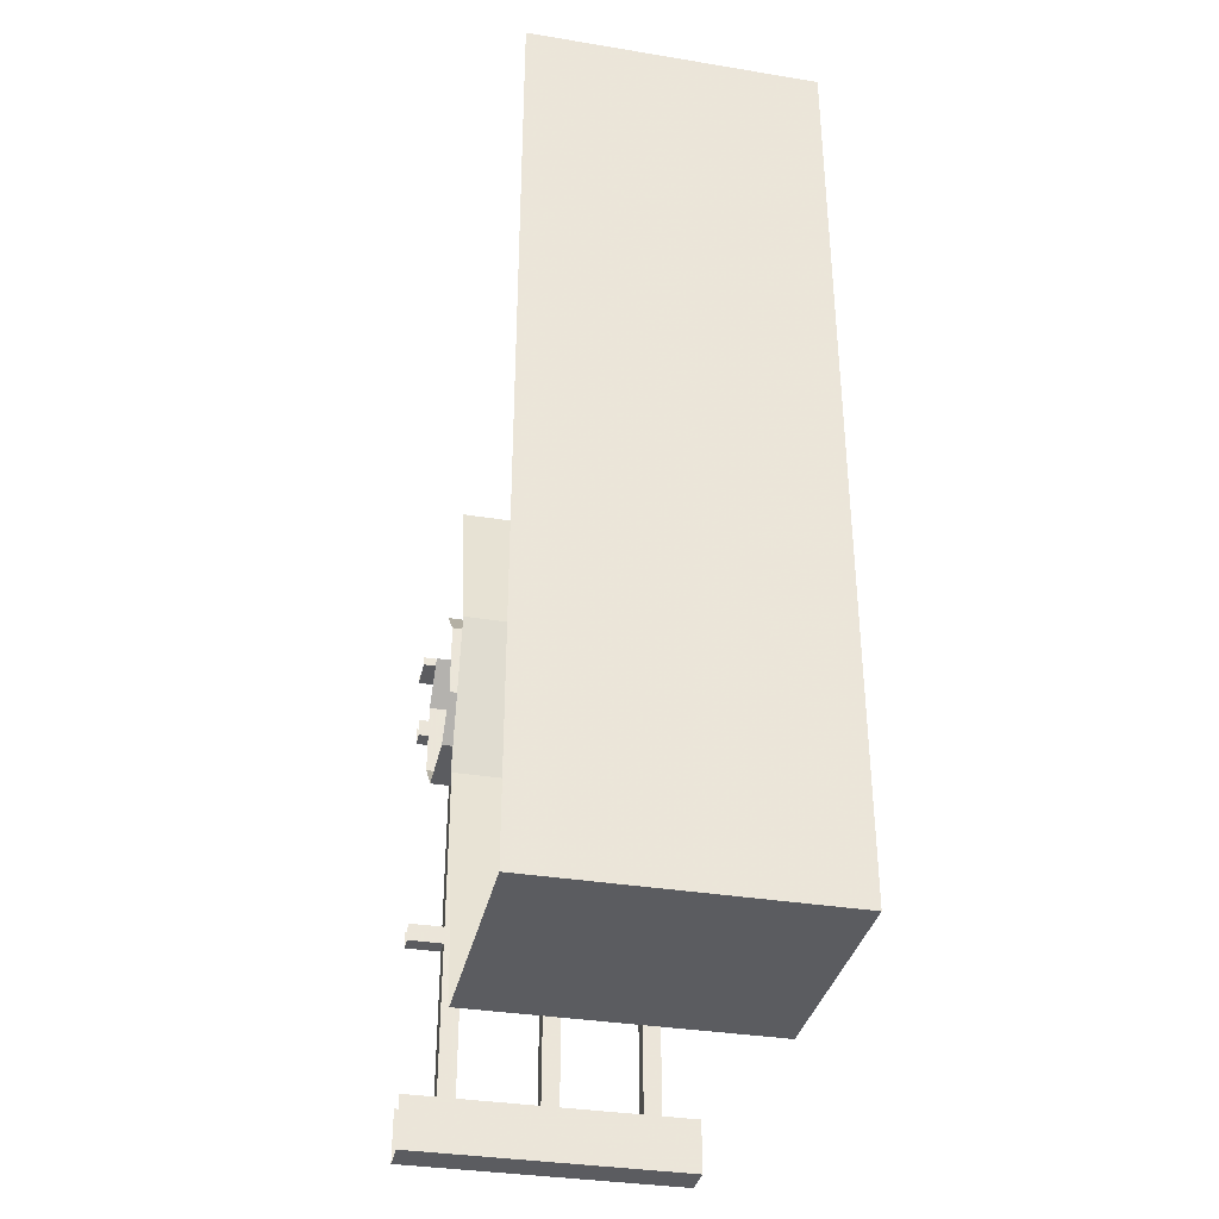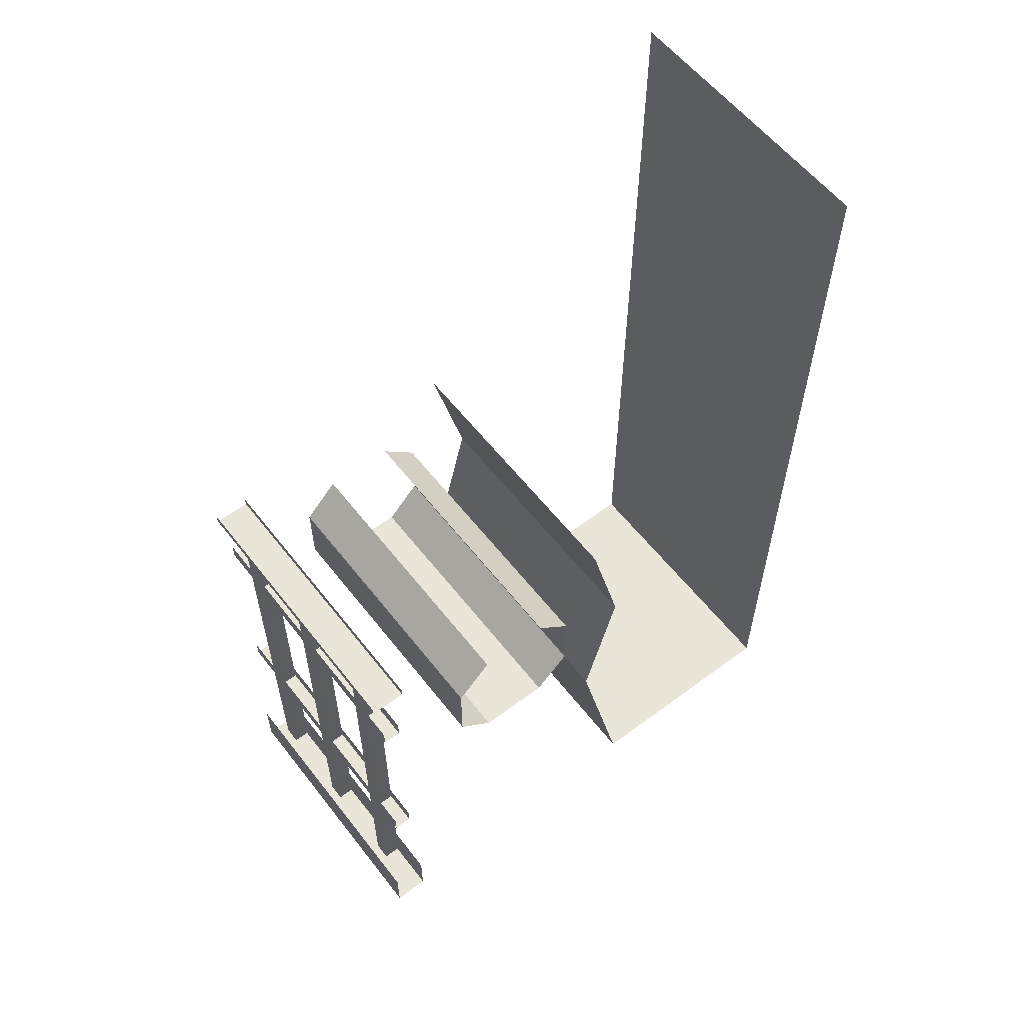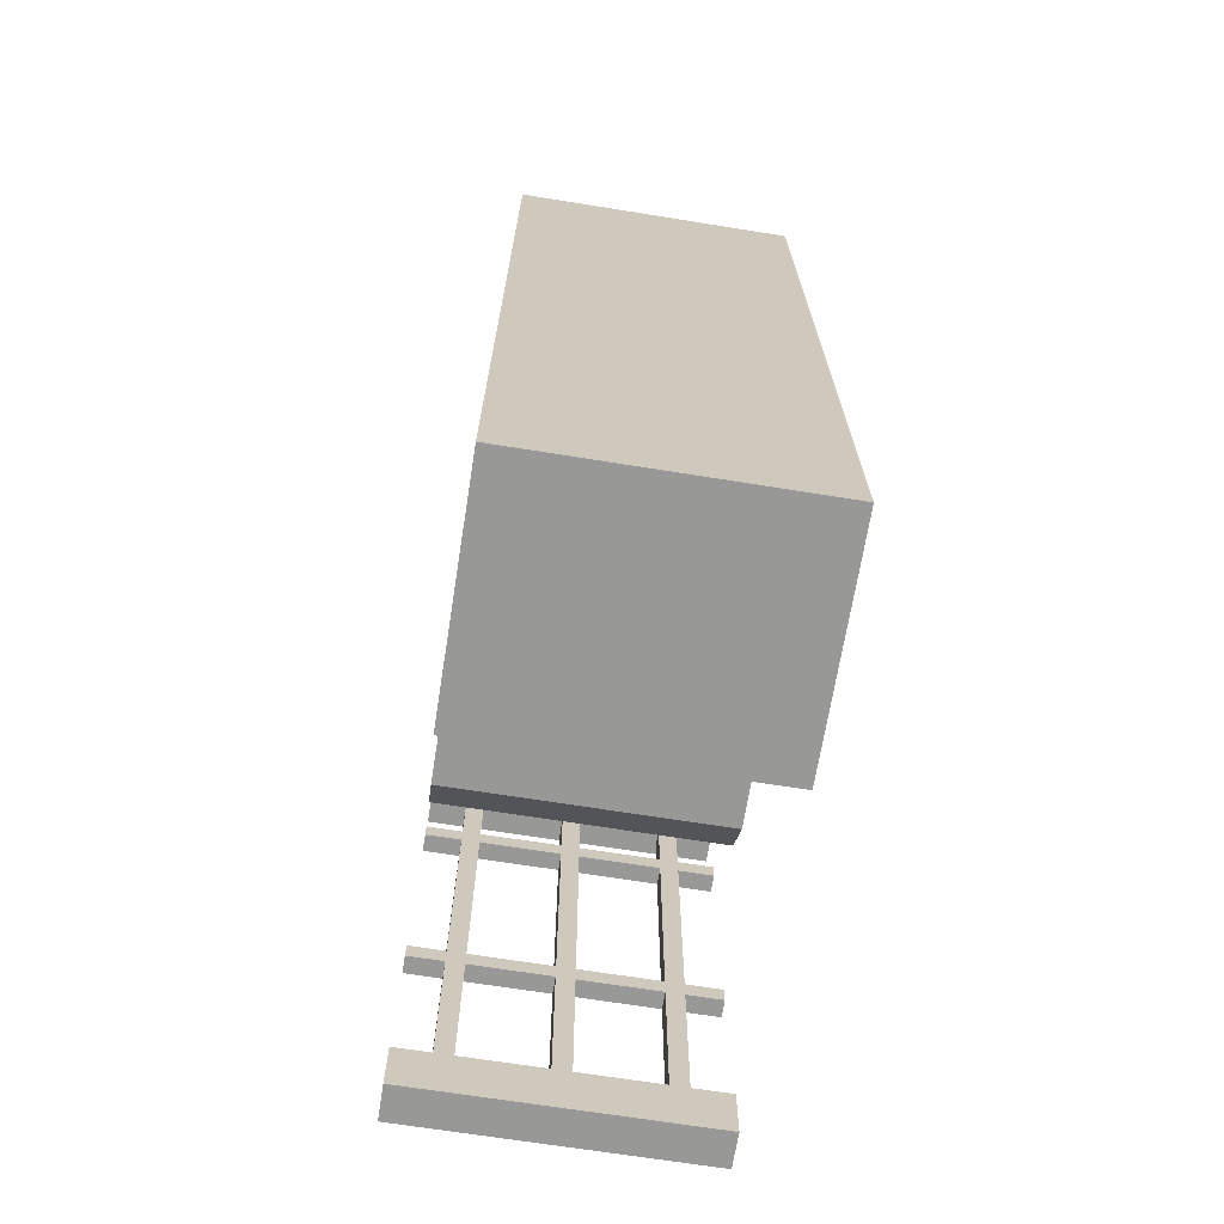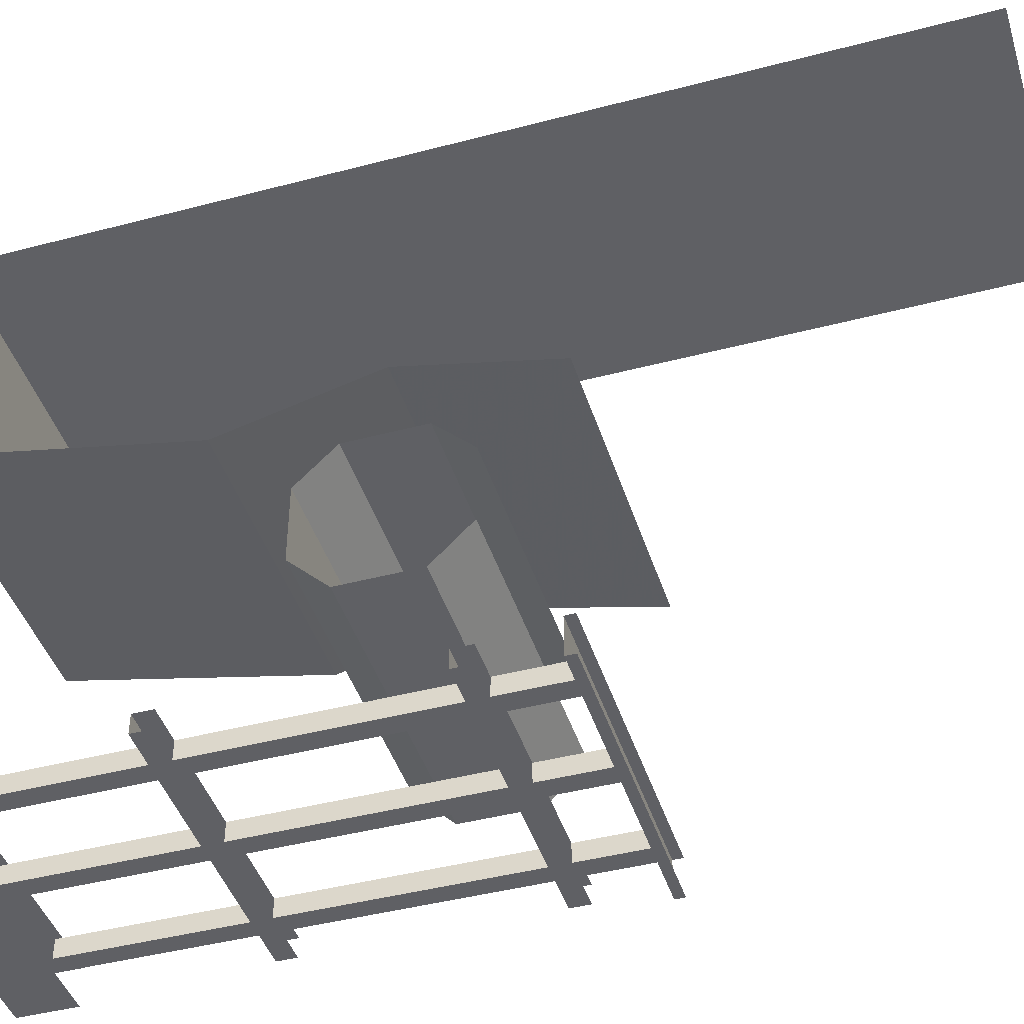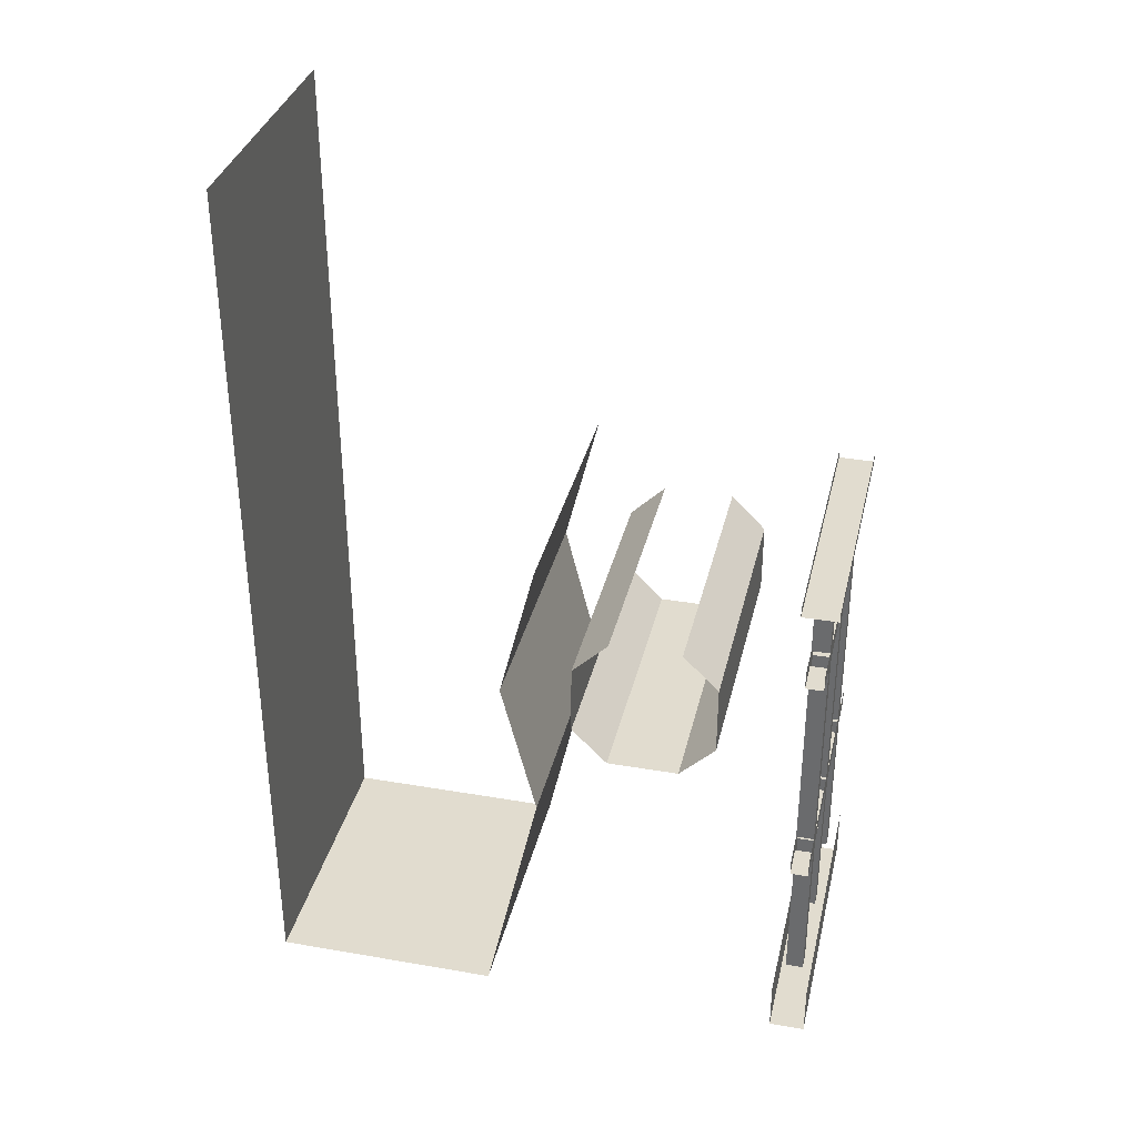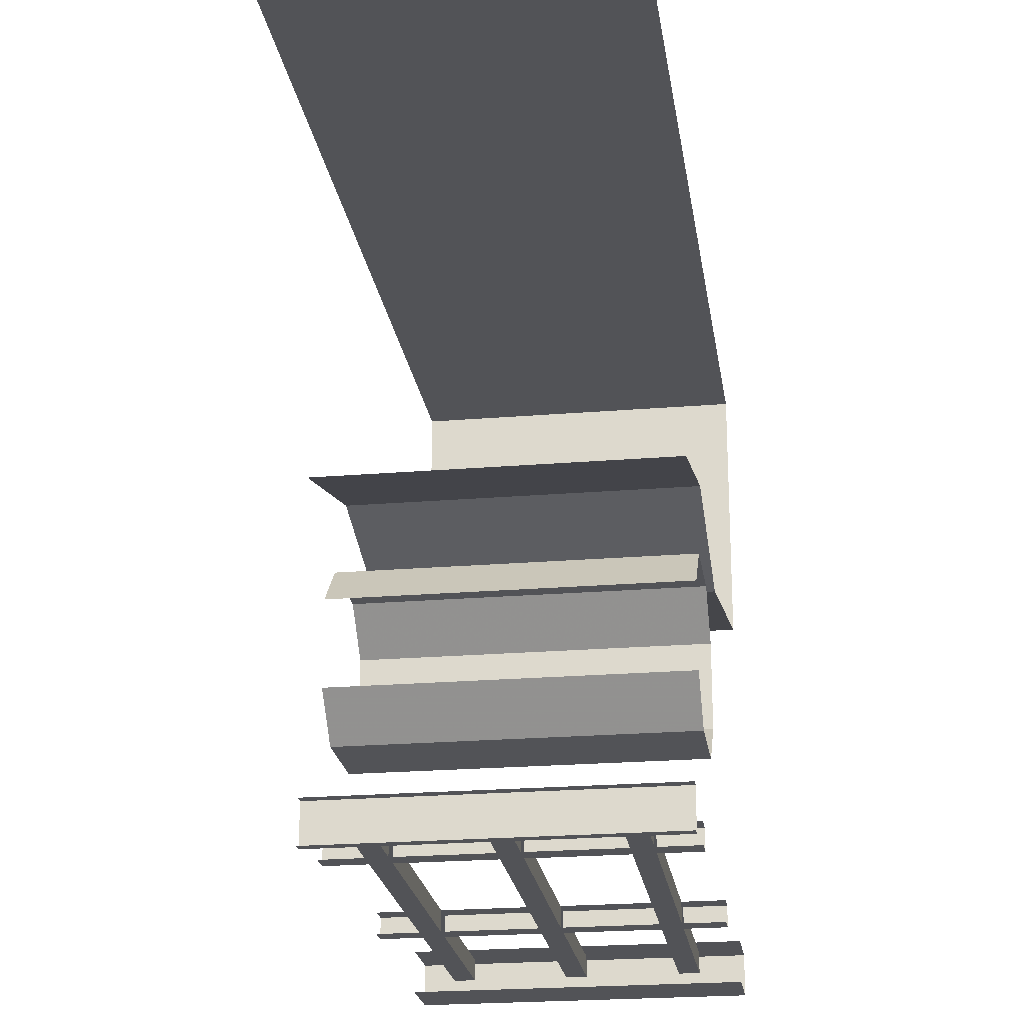
<metadata>
{"format":"obj","ext":"obj","renderer":"f3d","projection":"perspective","resolution":1024,"background":"white","views":[{"elev":-35.1,"azim":-12.3,"up":"+Y"},{"elev":58.4,"azim":-127.6,"up":"+Y"},{"elev":-68.5,"azim":-9.1,"up":"+Y"},{"elev":-43.8,"azim":107.2,"up":"+Z"},{"elev":34.5,"azim":103.0,"up":"+Y"},{"elev":-22.4,"azim":-171.8,"up":"+Z"}]}
</metadata>
<code>
o object/lift/2
v 64 -216 -128
v 64 -240 -128
v -64 -240 -128
v -64 -216 -128
v -64 -216 -112
v -64 -240 -112
v 64 -240 -112
v 64 -216 -112
v -64 0 0
v 64 0 0
v 64 -64 16
v -64 -64 16
v 64 -128 0
v -64 -128 0
v 64 -240 25
v -64 -240 25
v -64 -240 128
v 64 -240 128
v -64 160 128
v 64 160 128
v 64 -4 -128
v 64 -4 -112
v -64 -4 -112
v -64 -4 -128
v 64 0 -128
v -64 0 -128
v 64 0 -112
v -64 0 -112
v 48 -40 -116
v 48 -32 -116
v 40 -32 -116
v 40 -40 -116
v 40 -136 -116
v 48 -136 -116
v 48 -40 -124
v 64 -40 -124
v 64 -40 -116
v 64 -32 -116
v 4 -40 -116
v 4 -32 -116
v -4 -32 -116
v -4 -40 -116
v -4 -136 -116
v 4 -136 -116
v 4 -40 -124
v 40 -40 -124
v -40 -40 -116
v -40 -32 -116
v -48 -32 -116
v -48 -40 -116
v -48 -136 -116
v -40 -136 -116
v -40 -40 -124
v -4 -40 -124
v -40 -144 -116
v -48 -144 -116
v -48 -216 -116
v -40 -216 -116
v -40 -144 -124
v -4 -144 -124
v -4 -144 -116
v 4 -144 -116
v 40 -144 -116
v 48 -144 -116
v 64 -144 -116
v 64 -136 -116
v -4 -136 -124
v 4 -136 -124
v -40 -136 -124
v -48 -144 -124
v -48 -136 -124
v -48 -40 -124
v 4 -32 -124
v 40 -32 -124
v 48 -32 -124
v 48 -136 -124
v 40 -136 -124
v -64 -40 -116
v -64 -40 -124
v -48 -32 -124
v -40 -32 -124
v -4 -32 -124
v -4 -4 -124
v 4 -4 -124
v 4 -4 -116
v -4 -4 -116
v -4 -216 -124
v -4 -216 -116
v 4 -216 -124
v 4 -144 -124
v 4 -216 -116
v -48 -216 -124
v -40 -216 -124
v 40 -216 -124
v 40 -216 -116
v 40 -144 -124
v 48 -216 -124
v 48 -144 -124
v 48 -216 -116
v 64 -136 -124
v 64 -144 -124
v -48 -4 -116
v -48 -4 -124
v -40 -4 -124
v -40 -4 -116
v 40 -4 -116
v 40 -4 -124
v 48 -4 -124
v 48 -4 -116
v -64 -32 -116
v -64 -136 -116
v -64 -144 -116
v -64 -144 -124
v -64 -136 -124
v 64 -32 -124
v -64 -32 -124
v 64 -32 -64
v 64 -48 -80
v -64 -48 -80
v -64 -32 -64
v 64 -80 -80
v 64 -96 -64
v -64 -96 -64
v -64 -80 -80
v 64 -96 -32
v -64 -96 -32
v 64 -80 -16
v -64 -80 -16
v 64 -48 -16
v 64 -32 -32
v -64 -32 -32
v -64 -48 -16
f 1 2 3
f 1 3 4
f 5 6 7
f 5 7 8
f 3 2 7
f 3 7 6
f 9 10 11
f 9 11 12
f 12 11 13
f 12 13 14
f 14 13 15
f 14 15 16
f 16 15 17
f 17 15 18
f 17 18 19
f 19 18 20
f 21 22 23
f 21 23 24
f 21 24 25
f 25 24 26
f 22 27 28
f 22 28 23
f 29 30 31
f 29 31 32
f 29 32 33
f 29 33 34
f 29 34 35
f 29 35 36
f 29 36 37
f 29 37 30
f 30 37 38
f 39 40 41
f 39 41 42
f 39 42 43
f 39 43 44
f 39 44 45
f 39 45 46
f 39 46 32
f 39 32 40
f 40 32 31
f 47 48 49
f 47 49 50
f 47 50 51
f 47 51 52
f 47 52 53
f 47 53 54
f 47 54 42
f 47 42 48
f 48 42 41
f 55 52 51
f 55 51 56
f 55 56 57
f 55 57 58
f 55 58 59
f 55 59 60
f 55 60 61
f 55 61 52
f 52 61 43
f 43 61 62
f 43 62 44
f 44 62 63
f 44 63 33
f 33 63 64
f 33 64 34
f 34 64 65
f 34 65 66
f 67 43 42
f 67 42 54
f 67 54 68
f 67 68 60
f 67 60 59
f 67 59 69
f 69 59 70
f 69 70 71
f 69 71 72
f 69 72 53
f 69 53 52
f 44 68 45
f 45 68 54
f 45 54 73
f 45 73 74
f 45 74 46
f 46 74 75
f 46 75 35
f 46 35 76
f 46 76 77
f 46 77 32
f 32 77 33
f 71 51 50
f 71 50 72
f 72 50 78
f 72 78 79
f 72 79 80
f 72 80 81
f 72 81 53
f 53 81 82
f 53 82 54
f 54 82 73
f 73 82 83
f 73 83 84
f 73 84 40
f 40 84 85
f 40 85 41
f 41 85 86
f 41 86 82
f 82 86 83
f 87 88 61
f 87 61 60
f 87 60 89
f 89 60 90
f 89 90 91
f 91 90 62
f 91 62 88
f 88 62 61
f 92 57 56
f 92 56 70
f 92 70 93
f 93 70 59
f 93 59 58
f 34 76 35
f 94 95 63
f 94 63 96
f 94 96 97
f 97 96 98
f 97 98 99
f 99 98 64
f 99 64 95
f 95 64 63
f 96 77 76
f 96 76 98
f 98 76 100
f 98 100 101
f 98 101 64
f 64 101 65
f 80 49 102
f 80 102 103
f 80 103 81
f 81 103 104
f 81 104 48
f 48 104 105
f 48 105 49
f 49 105 102
f 74 31 106
f 74 106 107
f 74 107 75
f 75 107 108
f 75 108 30
f 30 108 109
f 30 109 31
f 31 109 106
f 110 78 50
f 110 50 49
f 111 112 56
f 111 56 51
f 112 113 70
f 112 70 56
f 62 90 96
f 62 96 63
f 113 114 71
f 113 71 70
f 60 68 90
f 90 68 77
f 90 77 96
f 35 75 115
f 35 115 36
f 79 116 80
f 117 118 119
f 117 119 120
f 121 122 123
f 121 123 124
f 121 124 118
f 118 124 119
f 122 125 126
f 122 126 123
f 125 127 128
f 125 128 126
f 129 130 131
f 129 131 132
f 129 132 127
f 127 132 128

</code>
